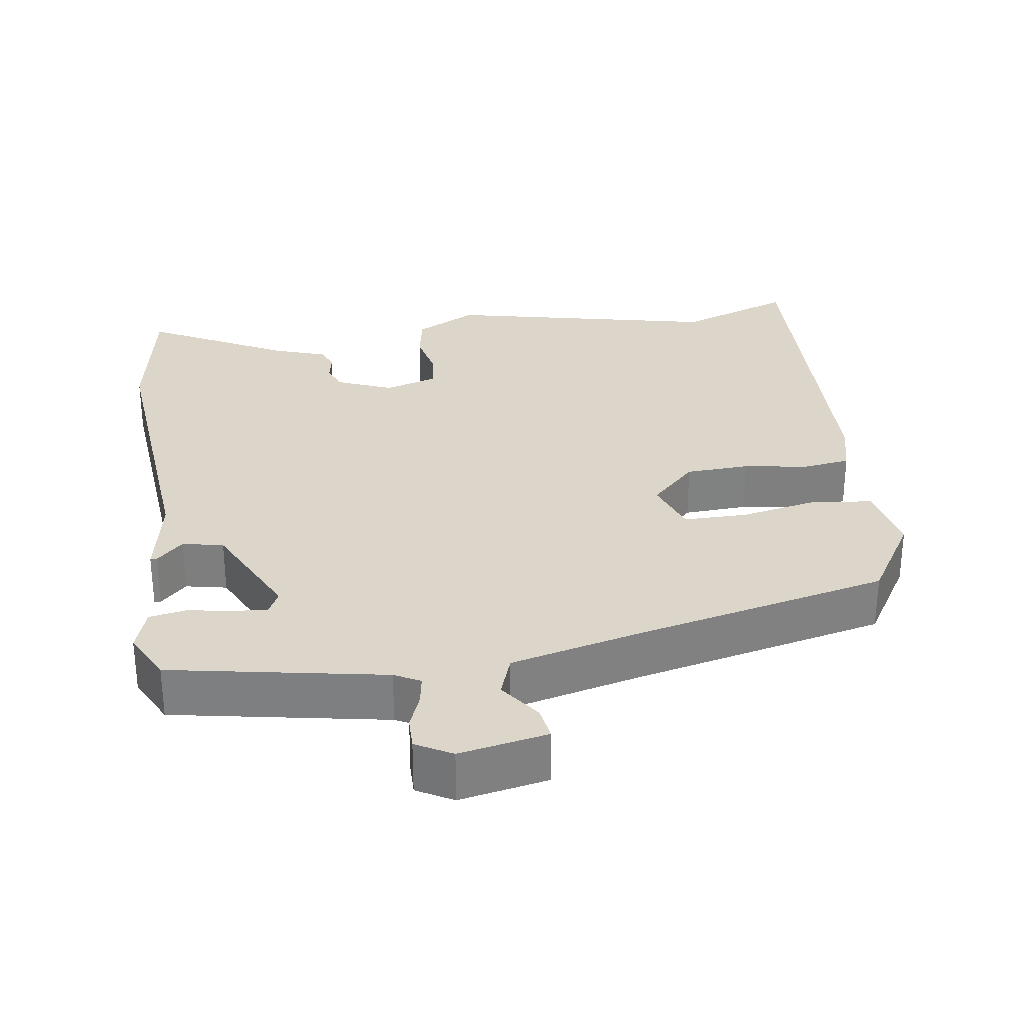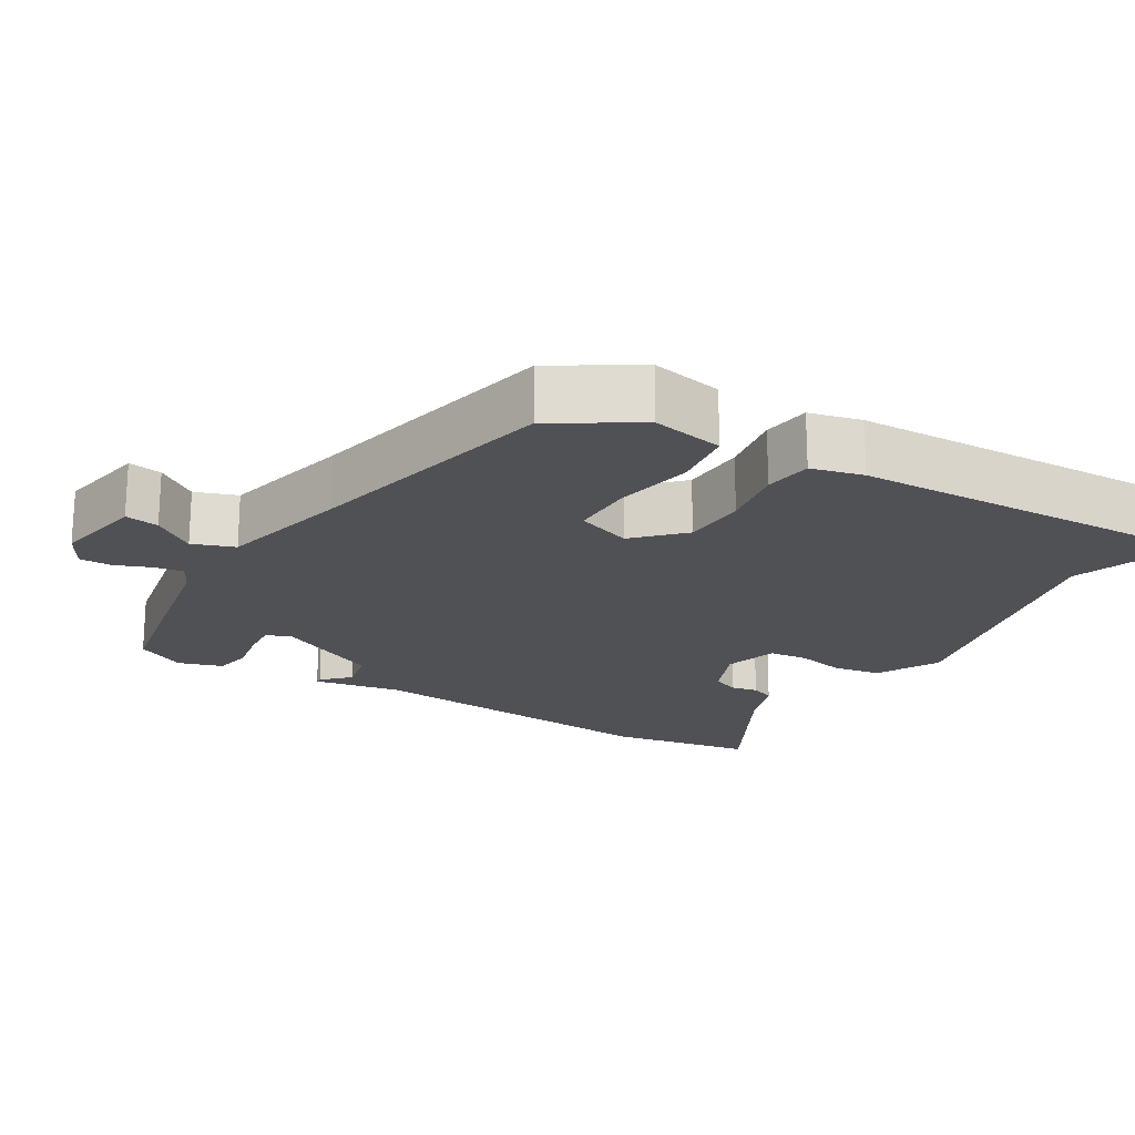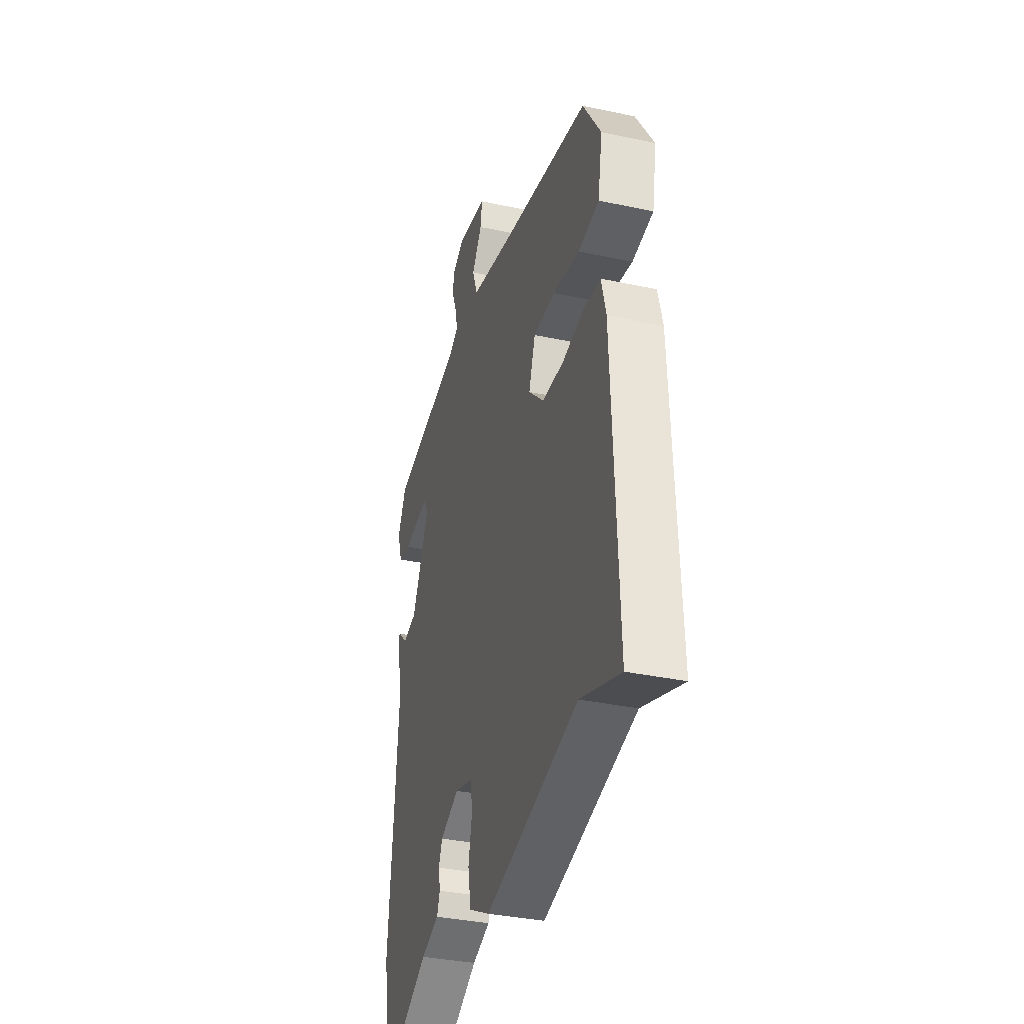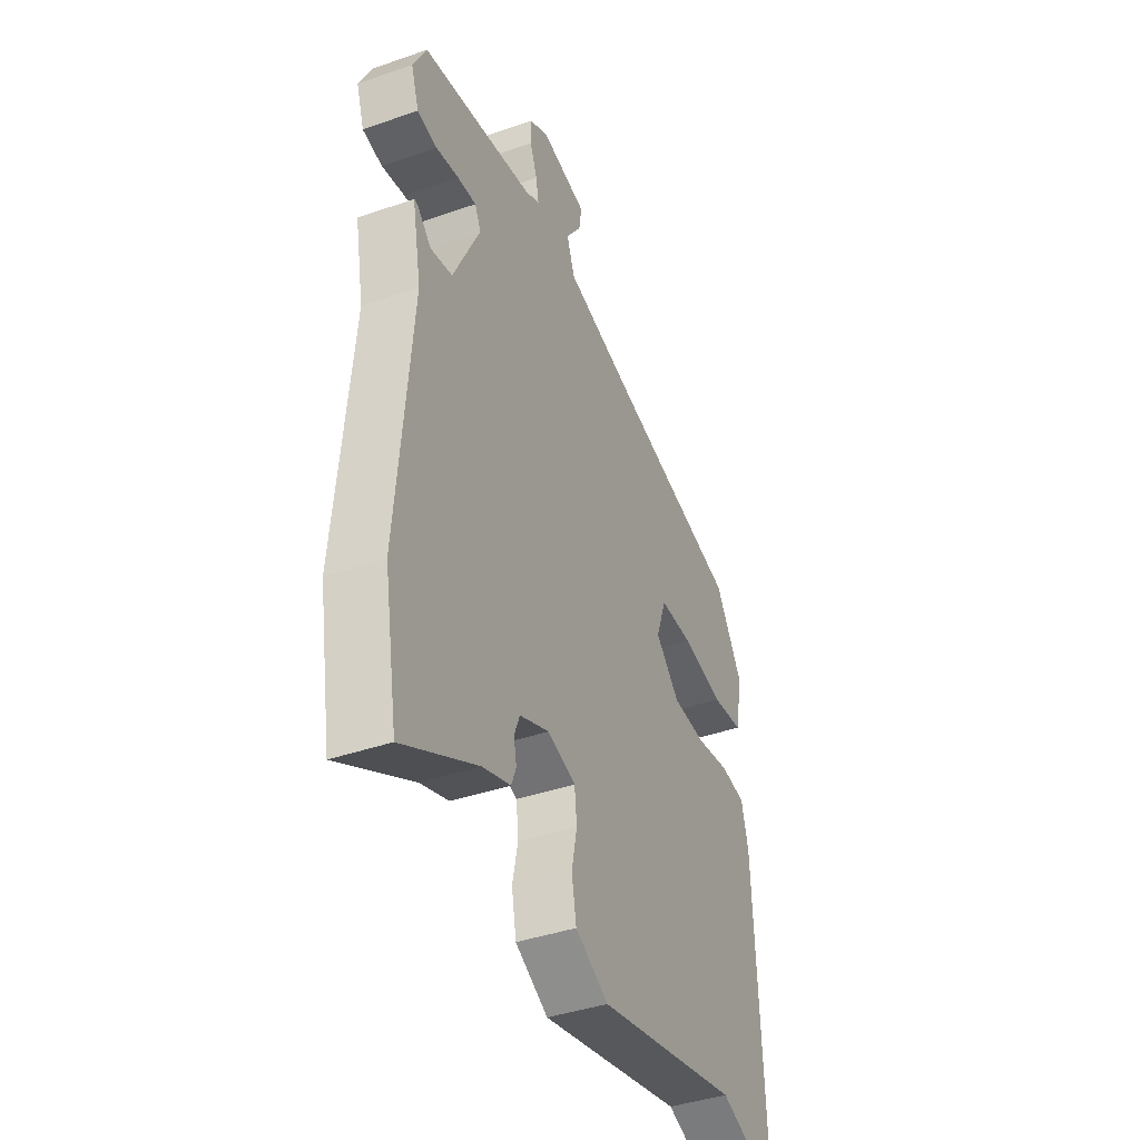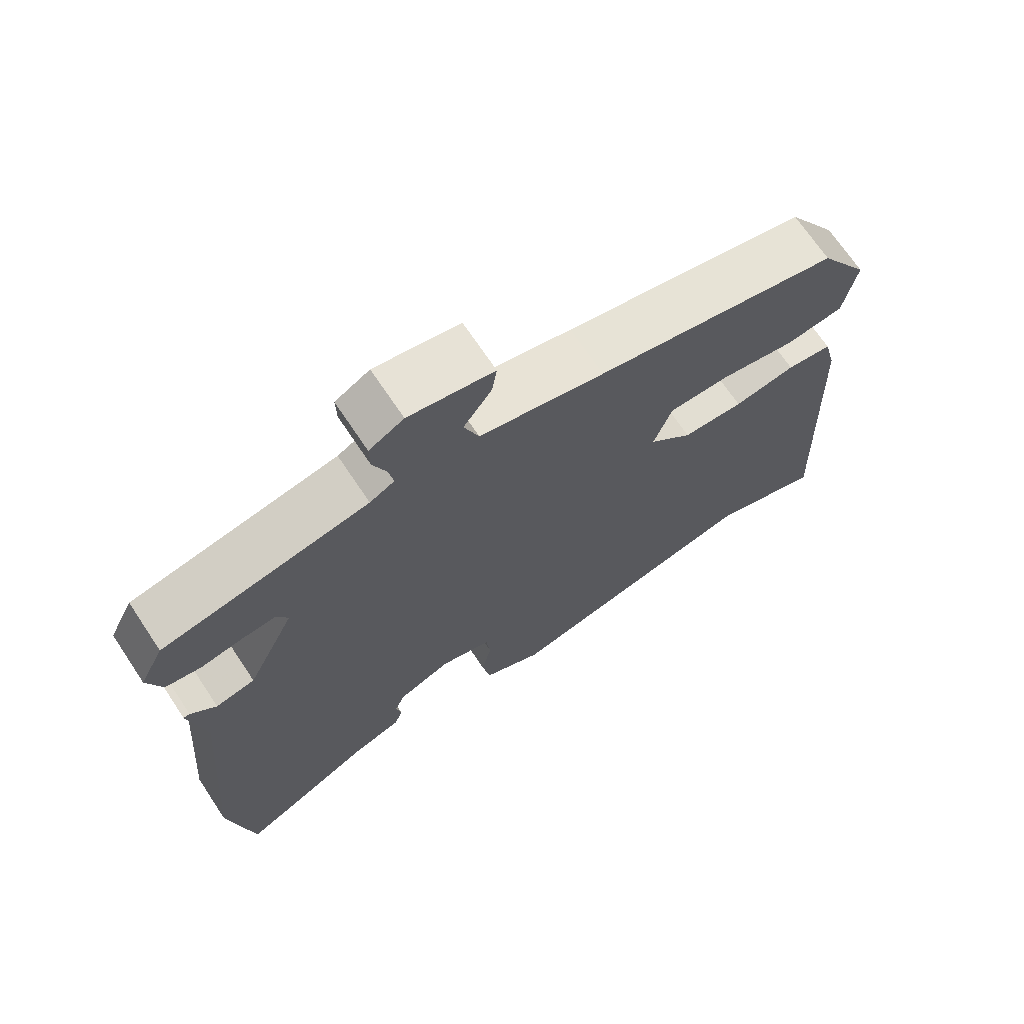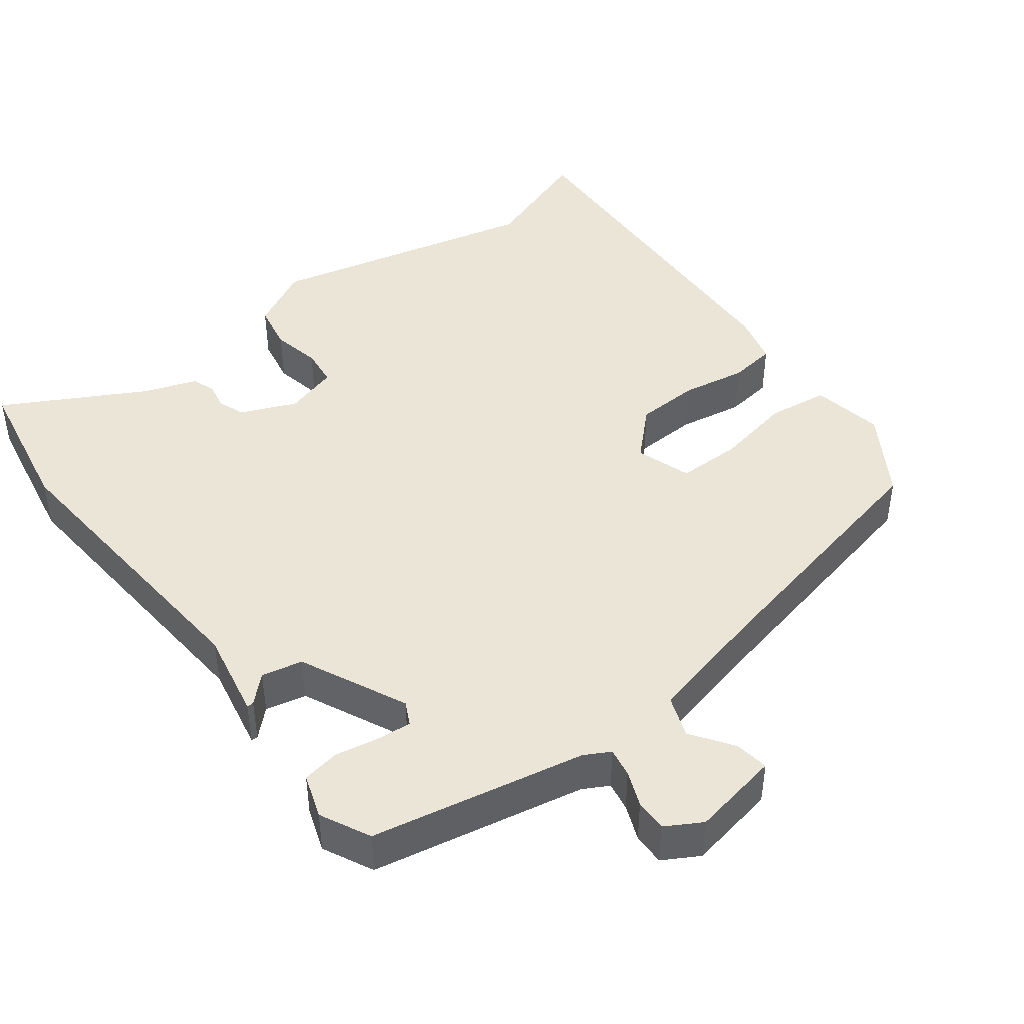
<metadata>
{"format":"obj","ext":"obj","renderer":"f3d","projection":"perspective","resolution":1024,"background":"white","views":[{"elev":30.1,"azim":-8.7,"up":"+Y"},{"elev":-20.2,"azim":58.8,"up":"+Y"},{"elev":-35.4,"azim":74.2,"up":"+Z"},{"elev":-41.0,"azim":-67.0,"up":"+Z"},{"elev":69.8,"azim":-33.7,"up":"+Z"},{"elev":44.1,"azim":-37.0,"up":"+Y"}]}
</metadata>
<code>
v -0.489 0.07 -0.562
v -0.524 0.07 -0.363
v -0.489 0.07 0.055
v -0.512 0.07 0.175
v -0.503 0.07 0.175
v -0.467 0.07 0.14
v -0.411 0.07 0.152
v -0.342 0.07 0.297
v -0.358 0.07 0.329
v -0.406 0.07 0.325
v -0.465 0.07 0.314
v -0.516 0.07 0.323
v -0.536 0.07 0.383
v -0.502 0.07 0.451
v -0.21 0.07 0.507
v -0.175 0.07 0.526
v -0.182 0.07 0.566
v -0.201 0.07 0.614
v -0.202 0.07 0.658
v -0.153 0.07 0.686
v -0.032 0.07 0.663
v -0.039 0.07 0.617
v -0.079 0.07 0.56
v -0.058 0.07 0.503
v 0.12 0.07 0.46
v 0.468 0.07 0.382
v 0.539 0.07 0.268
v 0.521 0.07 0.17
v 0.438 0.07 0.159
v 0.331 0.07 0.18
v 0.244 0.07 0.18
v 0.218 0.07 0.105
v 0.28 0.07 0.044
v 0.367 0.07 0.04
v 0.455 0.07 0.055
v 0.52 0.07 0.046
v 0.538 0.07 -0.025
v 0.559 0.07 -0.521
v 0.402 0.07 -0.464
v 0.031 0.07 -0.549
v -0.054 0.07 -0.504
v -0.066 0.07 -0.439
v -0.052 0.07 -0.372
v -0.058 0.07 -0.319
v -0.131 0.07 -0.297
v -0.207 0.07 -0.329
v -0.221 0.07 -0.365
v -0.214 0.07 -0.402
v -0.226 0.07 -0.434
v -0.298 0.07 -0.459
v -0.489 0 -0.562
v -0.524 0 -0.363
v -0.489 0 0.055
v -0.512 0 0.175
v -0.503 0 0.175
v -0.467 0 0.14
v -0.411 0 0.152
v -0.342 0 0.297
v -0.358 0 0.329
v -0.406 0 0.325
v -0.465 0 0.314
v -0.516 0 0.323
v -0.536 0 0.383
v -0.502 0 0.451
v -0.21 0 0.507
v -0.175 0 0.526
v -0.182 0 0.566
v -0.201 0 0.614
v -0.202 0 0.658
v -0.153 0 0.686
v -0.032 0 0.663
v -0.039 0 0.617
v -0.079 0 0.56
v -0.058 0 0.503
v 0.12 0 0.46
v 0.468 0 0.382
v 0.539 0 0.268
v 0.521 0 0.17
v 0.438 0 0.159
v 0.331 0 0.18
v 0.244 0 0.18
v 0.218 0 0.105
v 0.28 0 0.044
v 0.367 0 0.04
v 0.455 0 0.055
v 0.52 0 0.046
v 0.538 0 -0.025
v 0.559 0 -0.521
v 0.402 0 -0.464
v 0.031 0 -0.549
v -0.054 0 -0.504
v -0.066 0 -0.439
v -0.052 0 -0.372
v -0.058 0 -0.319
v -0.131 0 -0.297
v -0.207 0 -0.329
v -0.221 0 -0.365
v -0.214 0 -0.402
v -0.226 0 -0.434
v -0.298 0 -0.459
f 47 48 49 50
f 1 2 3
f 50 1 3
f 47 50 3
f 46 47 3
f 4 5 6
f 3 4 6
f 46 3 6
f 45 46 6
f 44 45 6 7
f 41 42 43
f 40 41 43
f 39 40 43
f 39 43 44
f 37 38 39
f 36 37 39
f 35 36 39
f 34 35 39
f 33 34 39 44
f 44 7 8
f 33 44 8
f 32 33 8
f 28 29 30
f 27 28 30
f 26 27 30
f 25 26 30
f 24 25 30 31
f 21 22 23
f 20 21 23
f 19 20 23
f 18 19 23
f 17 18 23
f 16 17 23 24
f 32 8 9
f 31 32 9
f 24 31 9
f 16 24 9
f 15 16 9
f 13 14 15
f 12 13 15
f 11 12 15
f 10 11 15
f 9 10 15
f 100 99 98 97
f 53 52 51
f 53 51 100
f 53 100 97
f 53 97 96
f 56 55 54
f 56 54 53
f 56 53 96
f 56 96 95
f 57 56 95 94
f 93 92 91
f 93 91 90
f 93 90 89
f 94 93 89
f 89 88 87
f 89 87 86
f 89 86 85
f 89 85 84
f 94 89 84 83
f 58 57 94
f 58 94 83
f 58 83 82
f 80 79 78
f 80 78 77
f 80 77 76
f 80 76 75
f 81 80 75 74
f 73 72 71
f 73 71 70
f 73 70 69
f 73 69 68
f 73 68 67
f 74 73 67 66
f 59 58 82
f 59 82 81
f 59 81 74
f 59 74 66
f 59 66 65
f 65 64 63
f 65 63 62
f 65 62 61
f 65 61 60
f 65 60 59
f 1 51 52 2
f 2 52 53 3
f 3 53 54 4
f 4 54 55 5
f 5 55 56 6
f 6 56 57 7
f 7 57 58 8
f 8 58 59 9
f 9 59 60 10
f 10 60 61 11
f 11 61 62 12
f 12 62 63 13
f 13 63 64 14
f 14 64 65 15
f 15 65 66 16
f 16 66 67 17
f 17 67 68 18
f 18 68 69 19
f 19 69 70 20
f 20 70 71 21
f 21 71 72 22
f 22 72 73 23
f 23 73 74 24
f 24 74 75 25
f 25 75 76 26
f 26 76 77 27
f 27 77 78 28
f 28 78 79 29
f 29 79 80 30
f 30 80 81 31
f 31 81 82 32
f 32 82 83 33
f 33 83 84 34
f 34 84 85 35
f 35 85 86 36
f 36 86 87 37
f 37 87 88 38
f 38 88 89 39
f 39 89 90 40
f 40 90 91 41
f 41 91 92 42
f 42 92 93 43
f 43 93 94 44
f 44 94 95 45
f 45 95 96 46
f 46 96 97 47
f 47 97 98 48
f 48 98 99 49
f 49 99 100 50
f 50 100 51 1

</code>
